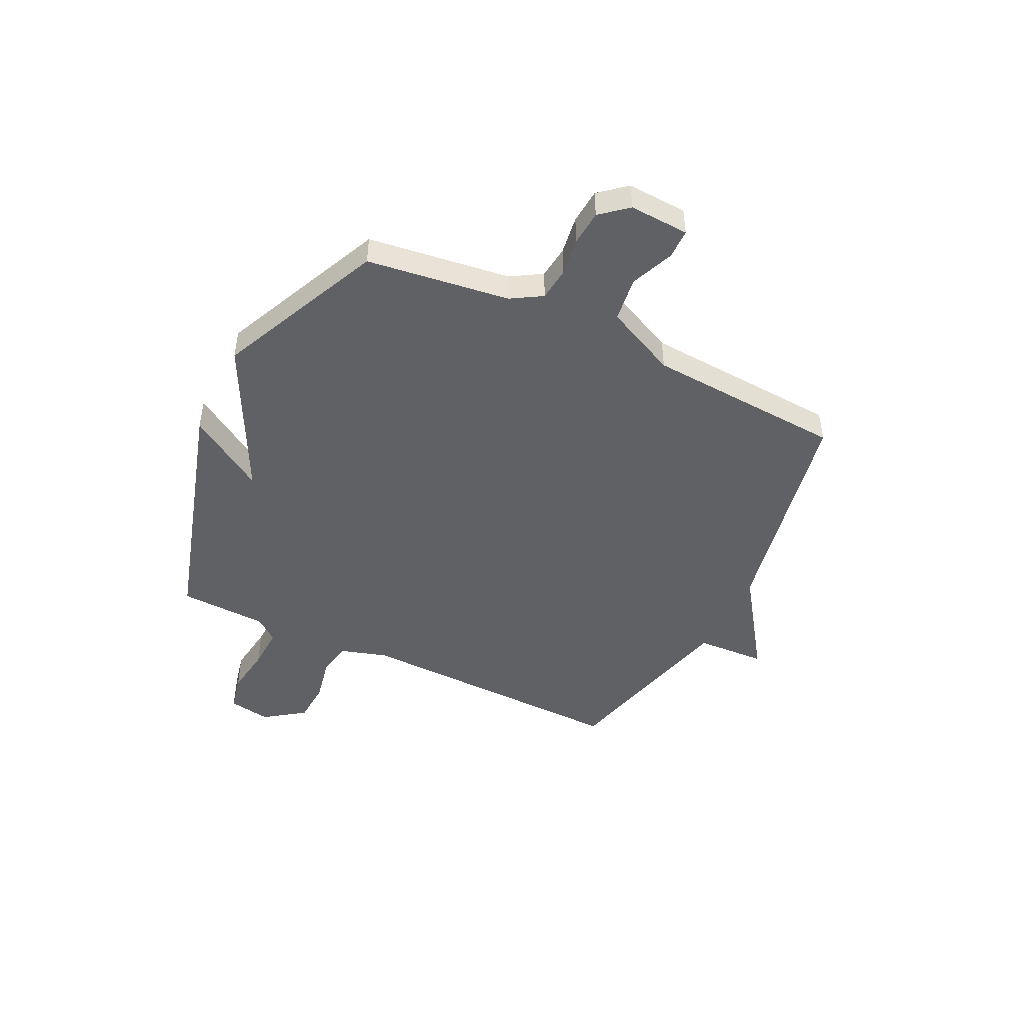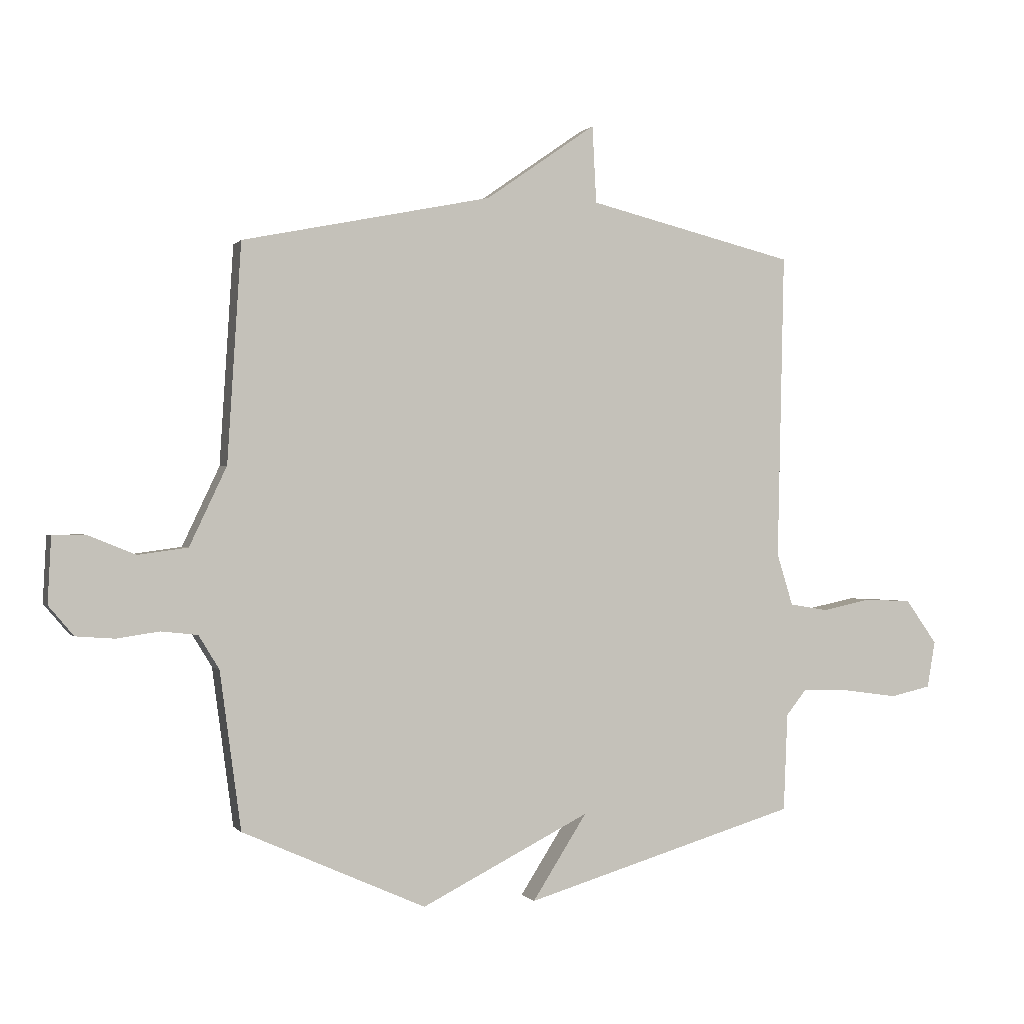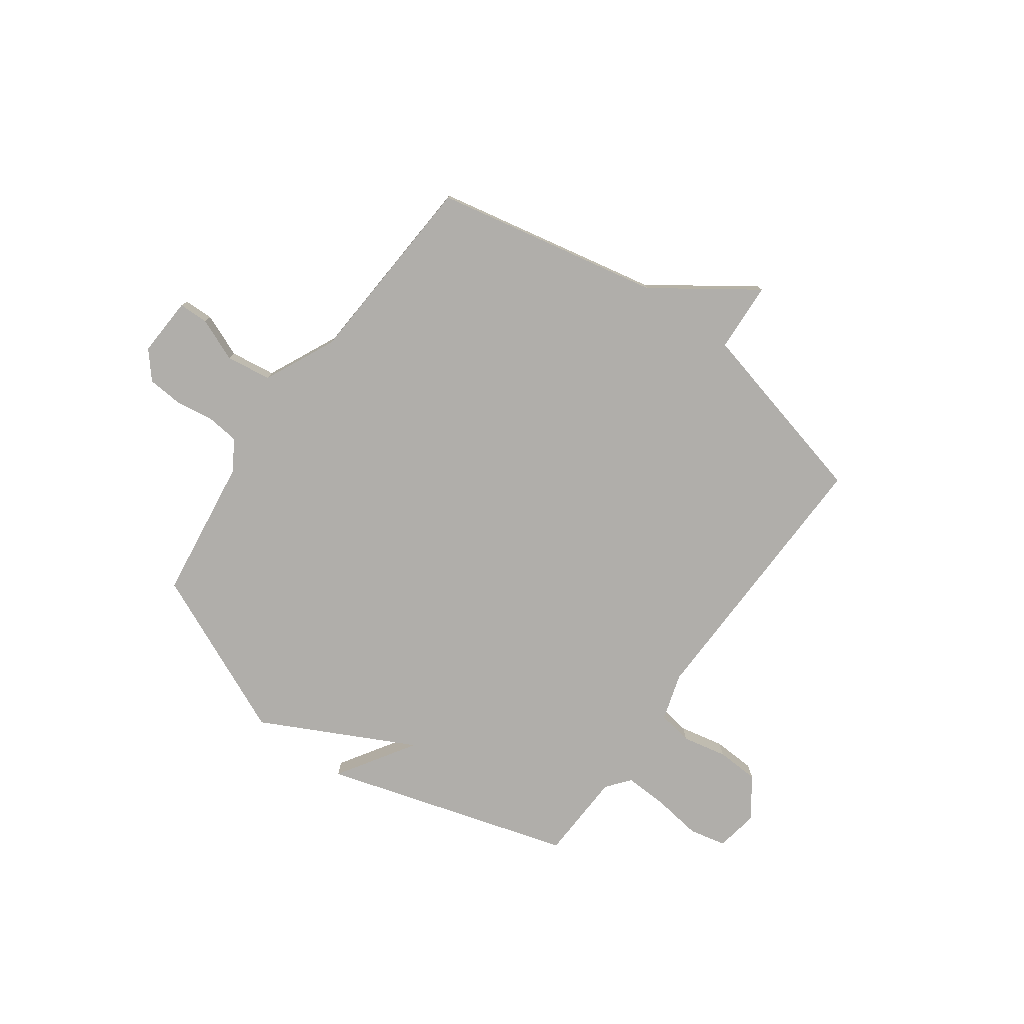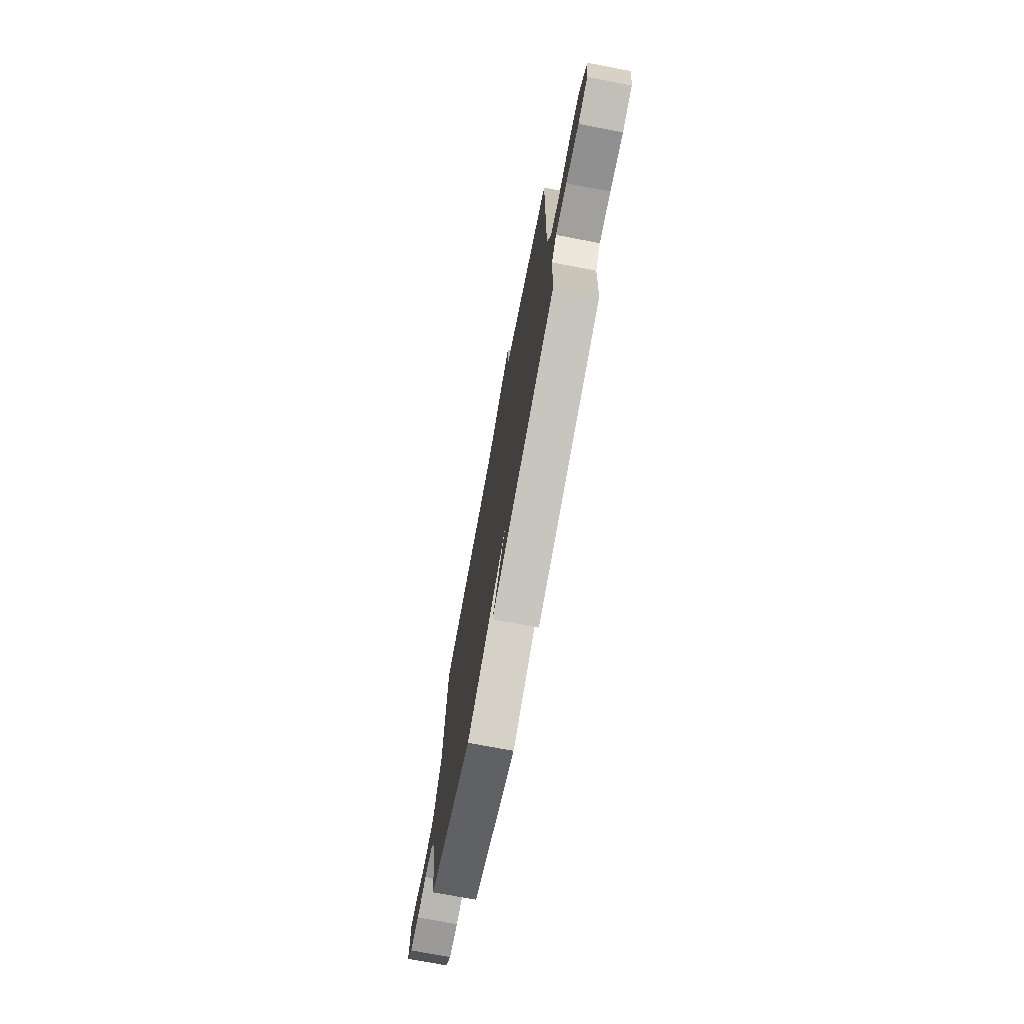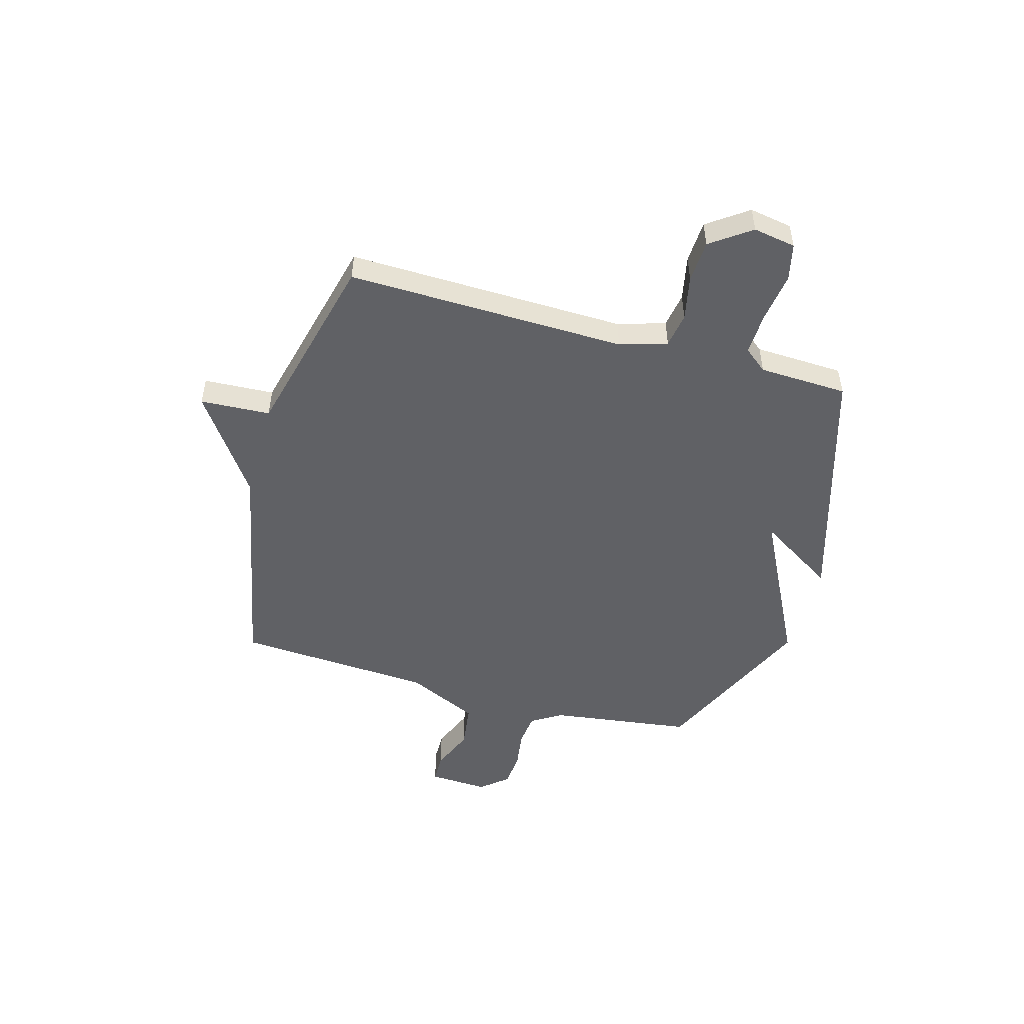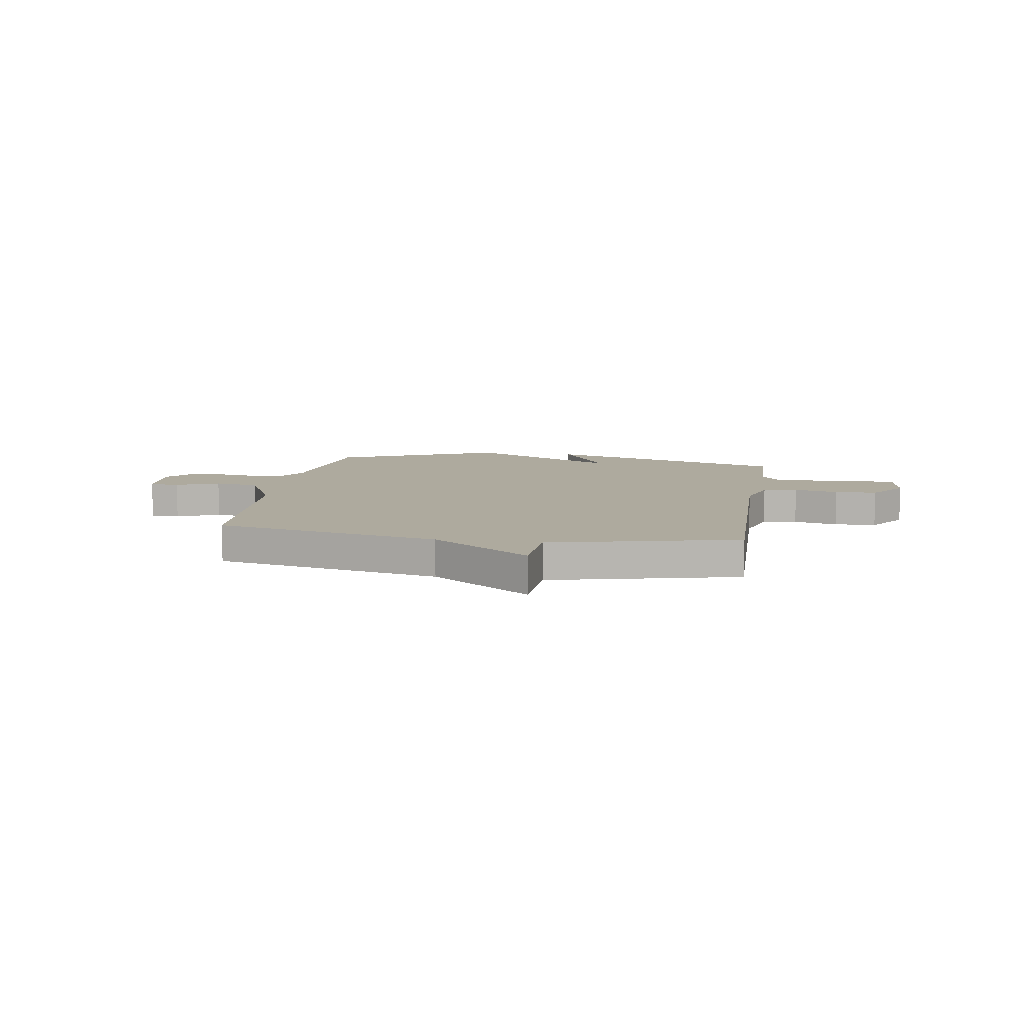
<metadata>
{"format":"obj","ext":"obj","renderer":"f3d","projection":"perspective","resolution":1024,"background":"white","views":[{"elev":-46.4,"azim":-116.0,"up":"+Y"},{"elev":0.0,"azim":-17.8,"up":"+Z"},{"elev":-77.9,"azim":-35.8,"up":"+Y"},{"elev":-73.6,"azim":79.2,"up":"+Z"},{"elev":-49.9,"azim":74.3,"up":"+Y"},{"elev":9.2,"azim":9.2,"up":"+Y"}]}
</metadata>
<code>
v -0.5 0.07 0.5
v -0.063 0.07 0.589
v 0.13 0.07 0.724
v 0.137 0.07 0.589
v 0.5 0.07 0.5
v 0.488 0.07 -0.037
v 0.516 0.07 -0.128
v 0.583 0.07 -0.139
v 0.669 0.07 -0.121
v 0.751 0.07 -0.125
v 0.806 0.07 -0.202
v 0.792 0.07 -0.284
v 0.721 0.07 -0.3
v 0.626 0.07 -0.287
v 0.543 0.07 -0.284
v 0.507 0.07 -0.329
v 0.5 0.07 -0.5
v 0.021 0.07 -0.643
v 0.116 0.07 -0.494
v -0.179 0.07 -0.643
v -0.5 0.07 -0.5
v -0.537 0.07 -0.225
v -0.573 0.07 -0.166
v -0.637 0.07 -0.159
v -0.711 0.07 -0.17
v -0.779 0.07 -0.165
v -0.823 0.07 -0.113
v -0.817 0.07 0.002
v -0.76 0.07 0.003
v -0.676 0.07 -0.031
v -0.589 0.07 -0.019
v -0.524 0.07 0.119
v -0.5 0 0.5
v -0.063 0 0.589
v 0.13 0 0.724
v 0.137 0 0.589
v 0.5 0 0.5
v 0.488 0 -0.037
v 0.516 0 -0.128
v 0.583 0 -0.139
v 0.669 0 -0.121
v 0.751 0 -0.125
v 0.806 0 -0.202
v 0.792 0 -0.284
v 0.721 0 -0.3
v 0.626 0 -0.287
v 0.543 0 -0.284
v 0.507 0 -0.329
v 0.5 0 -0.5
v 0.021 0 -0.643
v 0.116 0 -0.494
v -0.179 0 -0.643
v -0.5 0 -0.5
v -0.537 0 -0.225
v -0.573 0 -0.166
v -0.637 0 -0.159
v -0.711 0 -0.17
v -0.779 0 -0.165
v -0.823 0 -0.113
v -0.817 0 0.002
v -0.76 0 0.003
v -0.676 0 -0.031
v -0.589 0 -0.019
v -0.524 0 0.119
f 28 29 30
f 27 28 30
f 26 27 30
f 25 26 30
f 24 25 30
f 23 24 30 31
f 22 23 31 32
f 32 1 2
f 22 32 2
f 21 22 2
f 20 21 2
f 19 20 2
f 16 17 18 19
f 12 13 14
f 11 12 14
f 10 11 14
f 9 10 14
f 8 9 14
f 7 8 14 15
f 16 19 2
f 15 16 2
f 7 15 2
f 6 7 2
f 2 3 4
f 2 4 5 6
f 62 61 60
f 62 60 59
f 62 59 58
f 62 58 57
f 62 57 56
f 63 62 56 55
f 64 63 55 54
f 34 33 64
f 34 64 54
f 34 54 53
f 34 53 52
f 34 52 51
f 51 50 49 48
f 46 45 44
f 46 44 43
f 46 43 42
f 46 42 41
f 46 41 40
f 47 46 40 39
f 34 51 48
f 34 48 47
f 34 47 39
f 34 39 38
f 36 35 34
f 38 37 36 34
f 1 33 34 2
f 2 34 35 3
f 3 35 36 4
f 4 36 37 5
f 5 37 38 6
f 6 38 39 7
f 7 39 40 8
f 8 40 41 9
f 9 41 42 10
f 10 42 43 11
f 11 43 44 12
f 12 44 45 13
f 13 45 46 14
f 14 46 47 15
f 15 47 48 16
f 16 48 49 17
f 17 49 50 18
f 18 50 51 19
f 19 51 52 20
f 20 52 53 21
f 21 53 54 22
f 22 54 55 23
f 23 55 56 24
f 24 56 57 25
f 25 57 58 26
f 26 58 59 27
f 27 59 60 28
f 28 60 61 29
f 29 61 62 30
f 30 62 63 31
f 31 63 64 32
f 32 64 33 1

</code>
